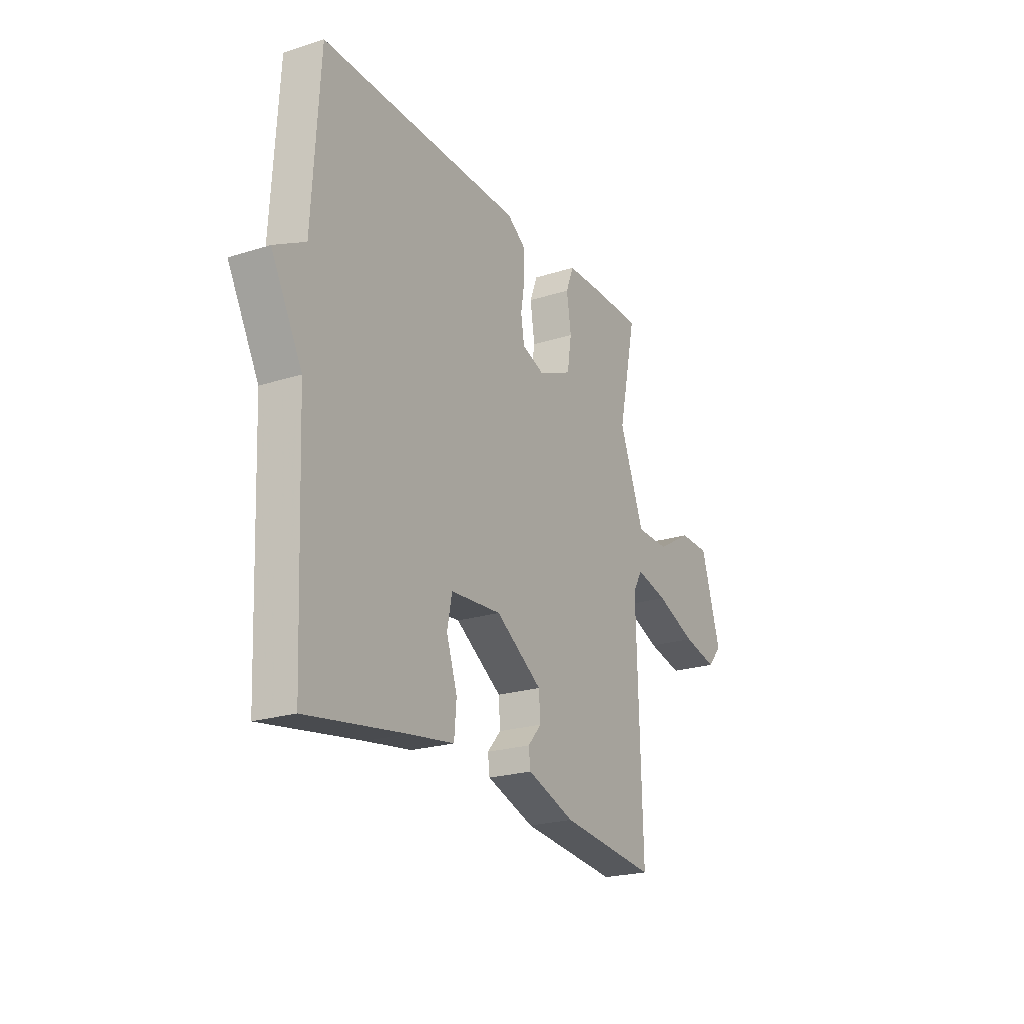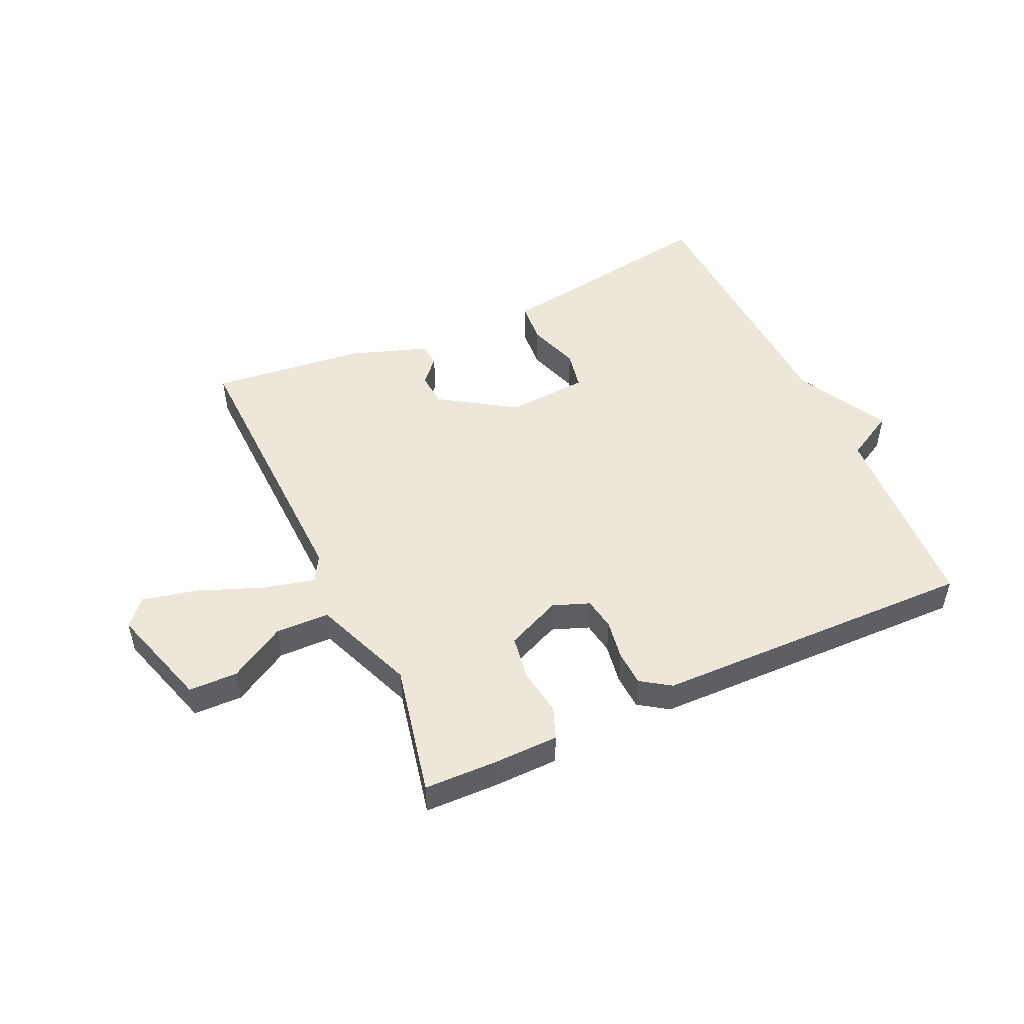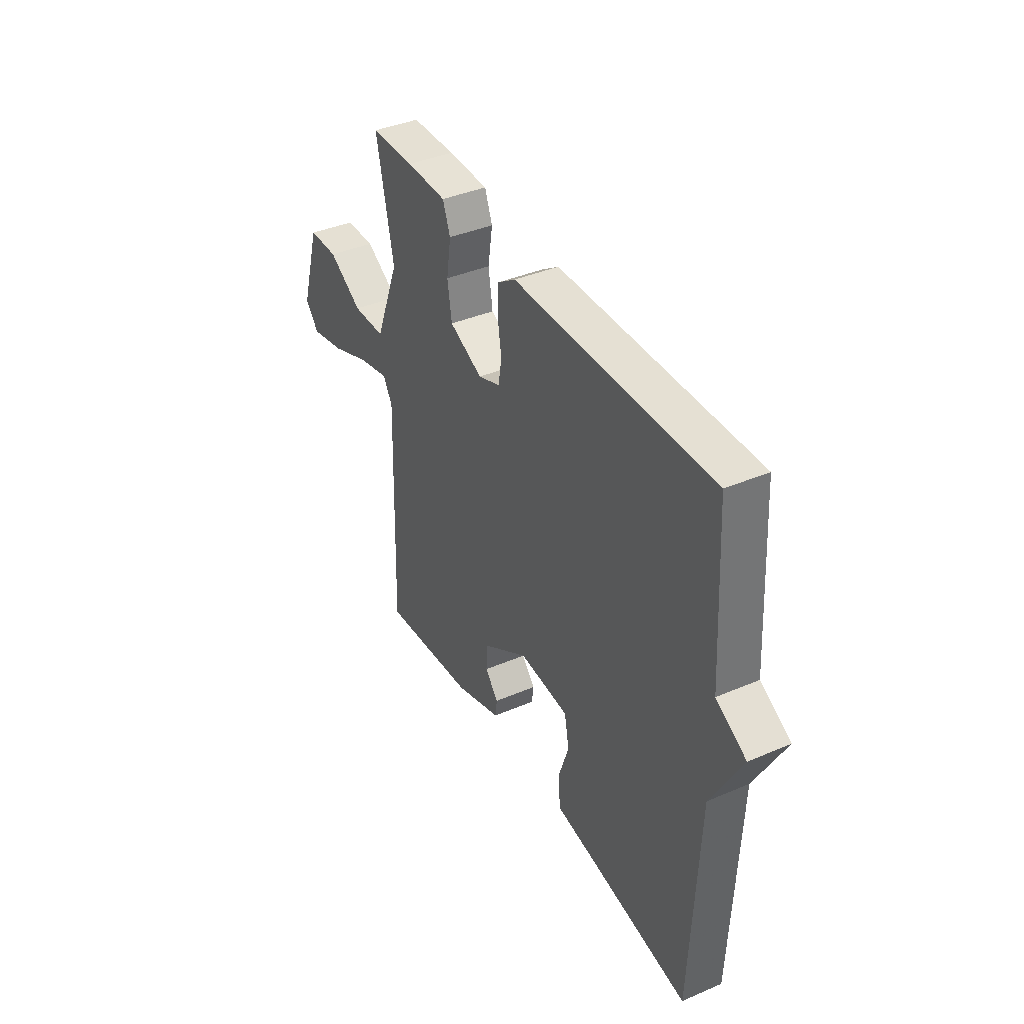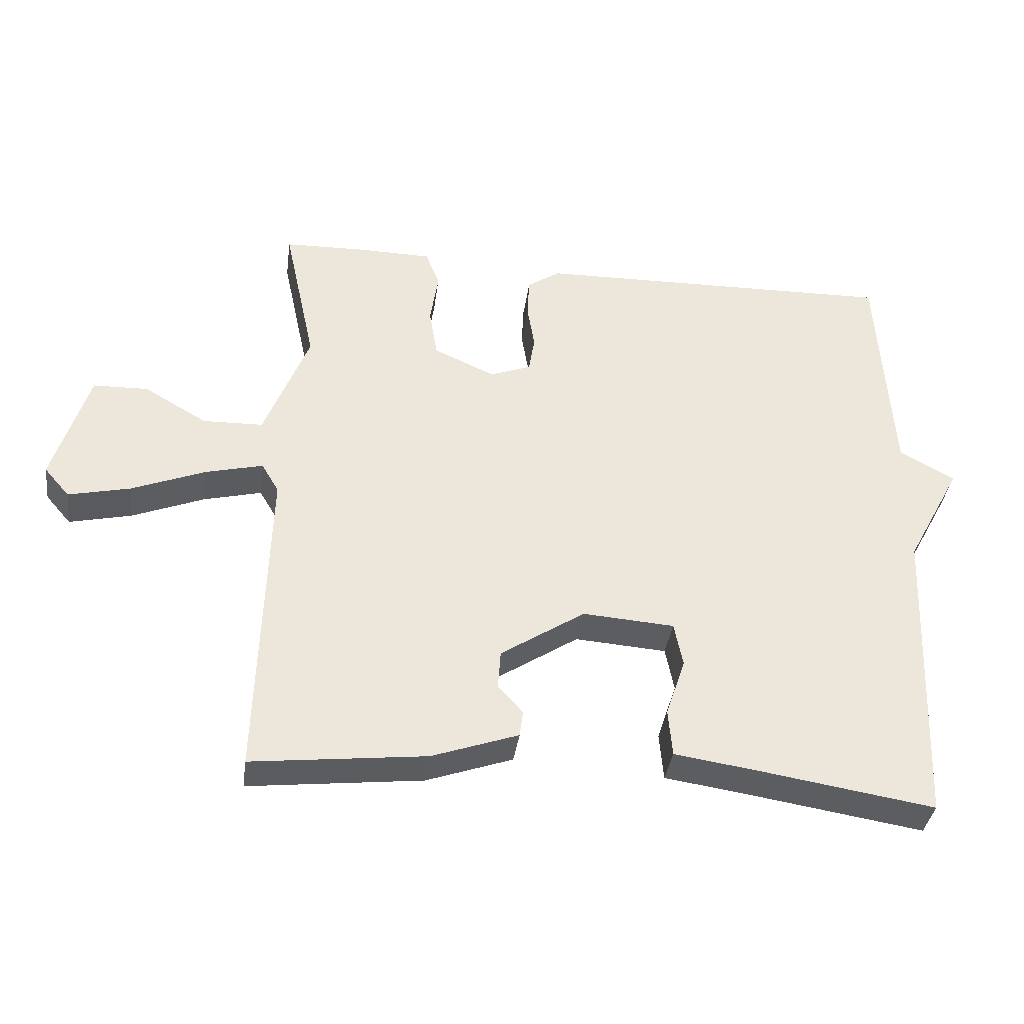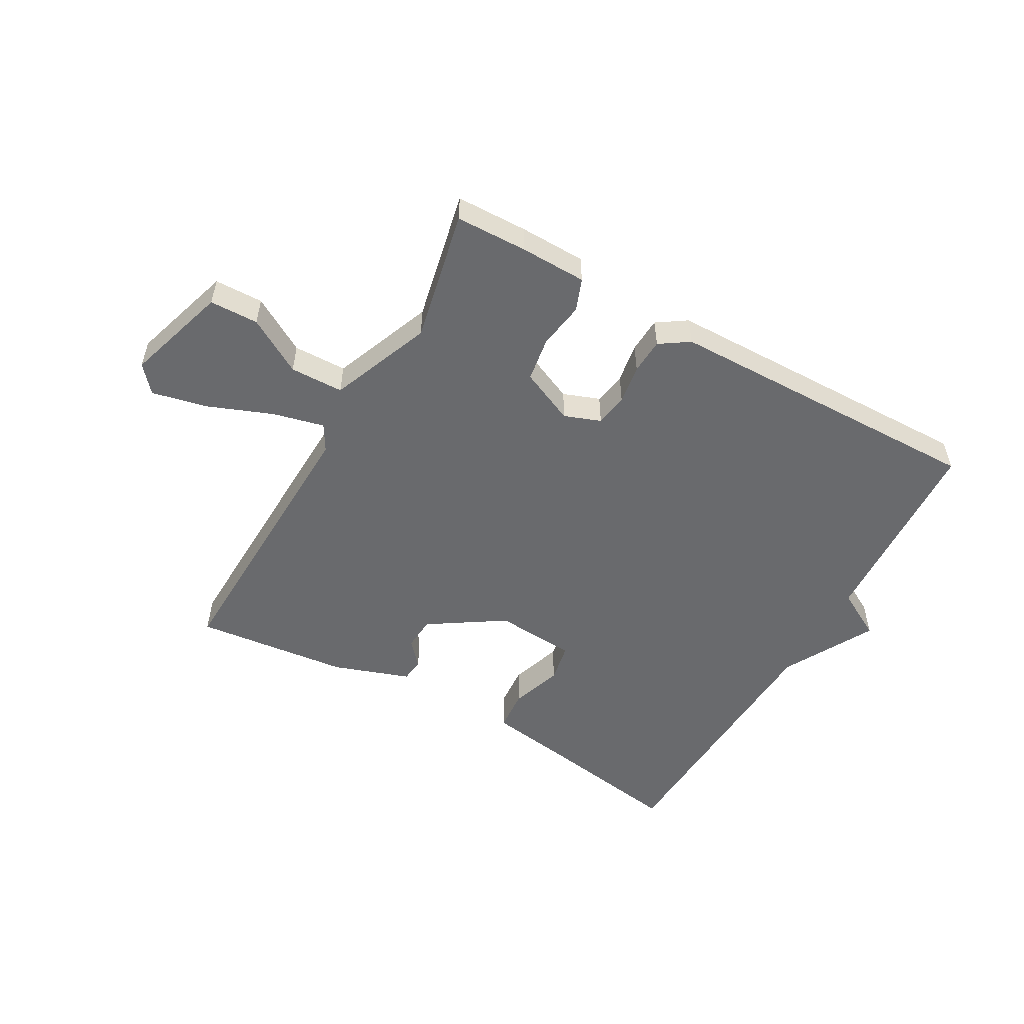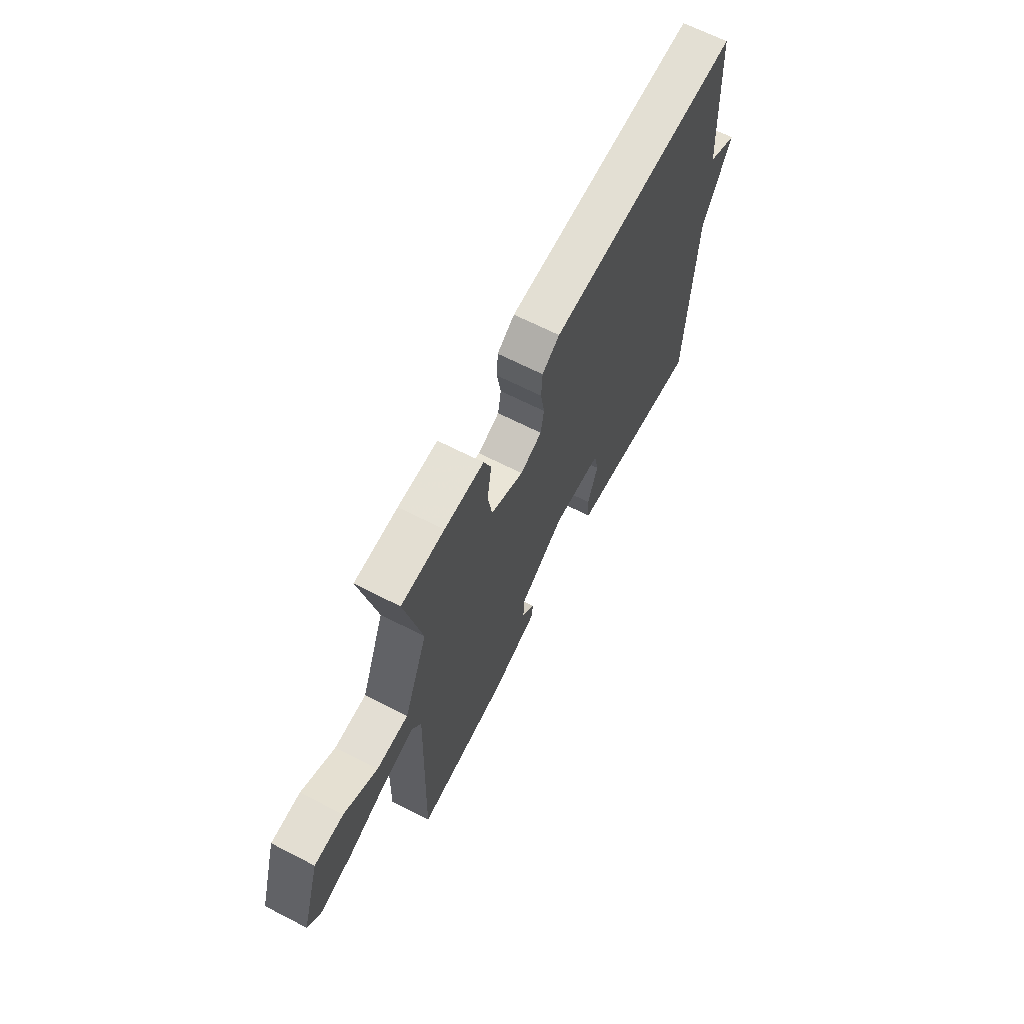
<metadata>
{"format":"obj","ext":"obj","renderer":"f3d","projection":"perspective","resolution":1024,"background":"white","views":[{"elev":-22.4,"azim":118.9,"up":"+Z"},{"elev":49.6,"azim":-24.7,"up":"+Y"},{"elev":39.4,"azim":62.0,"up":"+Z"},{"elev":-36.8,"azim":-7.6,"up":"+Z"},{"elev":-53.0,"azim":-29.6,"up":"+Y"},{"elev":66.0,"azim":-62.7,"up":"+Z"}]}
</metadata>
<code>
v -0.5 0.07 -0.5
v -0.486 0.07 -0.018
v -0.512 0.07 0.026
v -0.598 0.07 0.005
v -0.707 0.07 -0.038
v -0.8 0.07 -0.059
v -0.838 0.07 -0.015
v -0.785 0.07 0.158
v -0.703 0.07 0.16
v -0.609 0.07 0.105
v -0.519 0.07 0.107
v -0.452 0.07 0.278
v -0.5 0.07 0.5
v -0.379 0.07 0.503
v -0.268 0.07 0.501
v -0.247 0.07 0.447
v -0.259 0.07 0.368
v -0.247 0.07 0.293
v -0.155 0.07 0.252
v -0.094 0.07 0.275
v -0.085 0.07 0.33
v -0.096 0.07 0.397
v -0.093 0.07 0.457
v -0.044 0.07 0.49
v 0.5 0.07 0.5
v 0.52 0.07 0.161
v 0.603 0.07 0.115
v 0.52 0.07 -0.039
v 0.5 0.07 -0.5
v 0.236 0.07 -0.458
v 0.114 0.07 -0.44
v 0.108 0.07 -0.369
v 0.137 0.07 -0.282
v 0.124 0.07 -0.216
v -0.013 0.07 -0.206
v -0.139 0.07 -0.288
v -0.143 0.07 -0.345
v -0.106 0.07 -0.387
v -0.111 0.07 -0.426
v -0.24 0.07 -0.471
v -0.5 0 -0.5
v -0.486 0 -0.018
v -0.512 0 0.026
v -0.598 0 0.005
v -0.707 0 -0.038
v -0.8 0 -0.059
v -0.838 0 -0.015
v -0.785 0 0.158
v -0.703 0 0.16
v -0.609 0 0.105
v -0.519 0 0.107
v -0.452 0 0.278
v -0.5 0 0.5
v -0.379 0 0.503
v -0.268 0 0.501
v -0.247 0 0.447
v -0.259 0 0.368
v -0.247 0 0.293
v -0.155 0 0.252
v -0.094 0 0.275
v -0.085 0 0.33
v -0.096 0 0.397
v -0.093 0 0.457
v -0.044 0 0.49
v 0.5 0 0.5
v 0.52 0 0.161
v 0.603 0 0.115
v 0.52 0 -0.039
v 0.5 0 -0.5
v 0.236 0 -0.458
v 0.114 0 -0.44
v 0.108 0 -0.369
v 0.137 0 -0.282
v 0.124 0 -0.216
v -0.013 0 -0.206
v -0.139 0 -0.288
v -0.143 0 -0.345
v -0.106 0 -0.387
v -0.111 0 -0.426
v -0.24 0 -0.471
f 40 1 2
f 39 40 2
f 38 39 2
f 37 38 2
f 36 37 2 3
f 35 36 3
f 34 35 3
f 30 31 32 33
f 30 33 34
f 29 30 34
f 28 29 34
f 28 34 3
f 27 28 3
f 26 27 3
f 24 25 26
f 23 24 26
f 22 23 26
f 21 22 26
f 20 21 26
f 19 20 26 3
f 15 16 17
f 14 15 17
f 13 14 17
f 12 13 17
f 11 12 17 18
f 8 9 10
f 7 8 10
f 6 7 10
f 5 6 10
f 4 5 10
f 4 10 11
f 11 18 19
f 4 11 19
f 3 4 19
f 42 41 80
f 42 80 79
f 42 79 78
f 42 78 77
f 43 42 77 76
f 43 76 75
f 43 75 74
f 73 72 71 70
f 74 73 70
f 74 70 69
f 74 69 68
f 43 74 68
f 43 68 67
f 43 67 66
f 66 65 64
f 66 64 63
f 66 63 62
f 66 62 61
f 66 61 60
f 43 66 60 59
f 57 56 55
f 57 55 54
f 57 54 53
f 57 53 52
f 58 57 52 51
f 50 49 48
f 50 48 47
f 50 47 46
f 50 46 45
f 50 45 44
f 51 50 44
f 59 58 51
f 59 51 44
f 59 44 43
f 1 41 42 2
f 2 42 43 3
f 3 43 44 4
f 4 44 45 5
f 5 45 46 6
f 6 46 47 7
f 7 47 48 8
f 8 48 49 9
f 9 49 50 10
f 10 50 51 11
f 11 51 52 12
f 12 52 53 13
f 13 53 54 14
f 14 54 55 15
f 15 55 56 16
f 16 56 57 17
f 17 57 58 18
f 18 58 59 19
f 19 59 60 20
f 20 60 61 21
f 21 61 62 22
f 22 62 63 23
f 23 63 64 24
f 24 64 65 25
f 25 65 66 26
f 26 66 67 27
f 27 67 68 28
f 28 68 69 29
f 29 69 70 30
f 30 70 71 31
f 31 71 72 32
f 32 72 73 33
f 33 73 74 34
f 34 74 75 35
f 35 75 76 36
f 36 76 77 37
f 37 77 78 38
f 38 78 79 39
f 39 79 80 40
f 40 80 41 1

</code>
